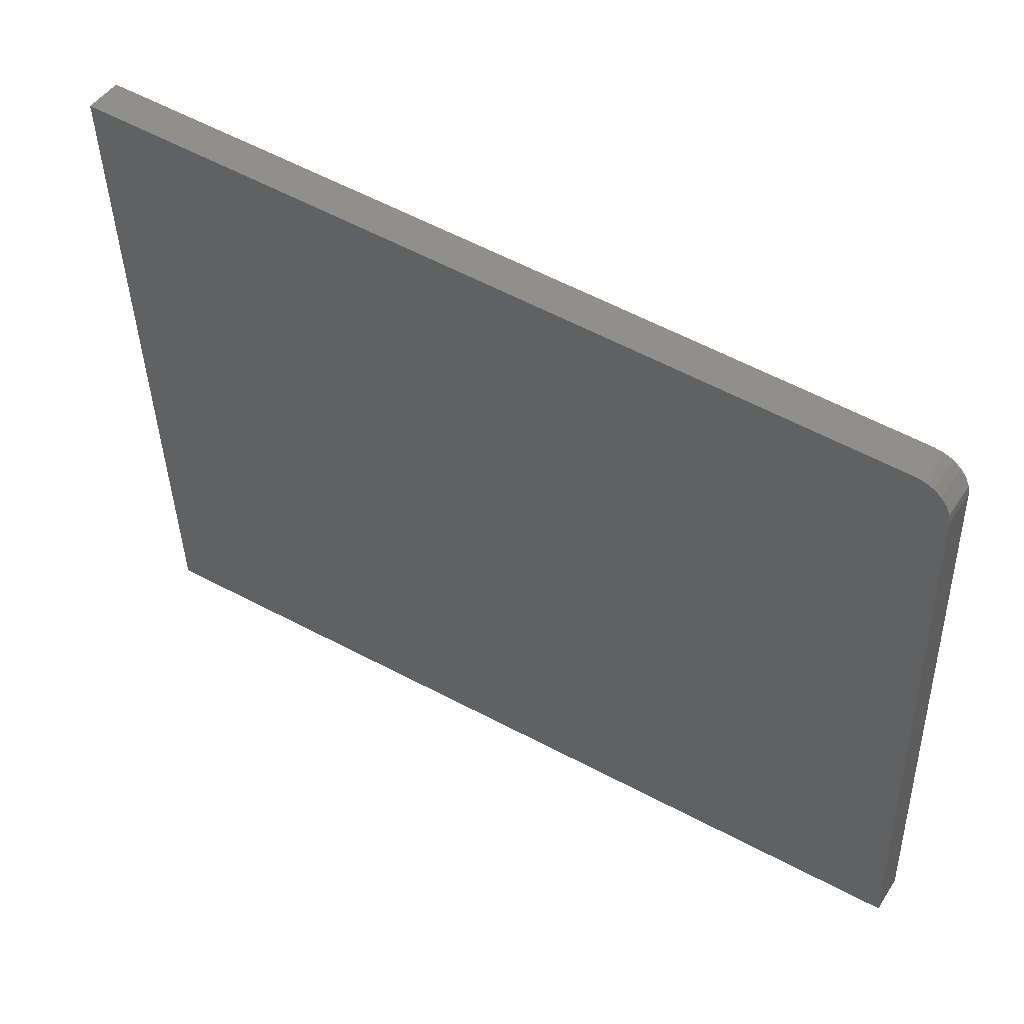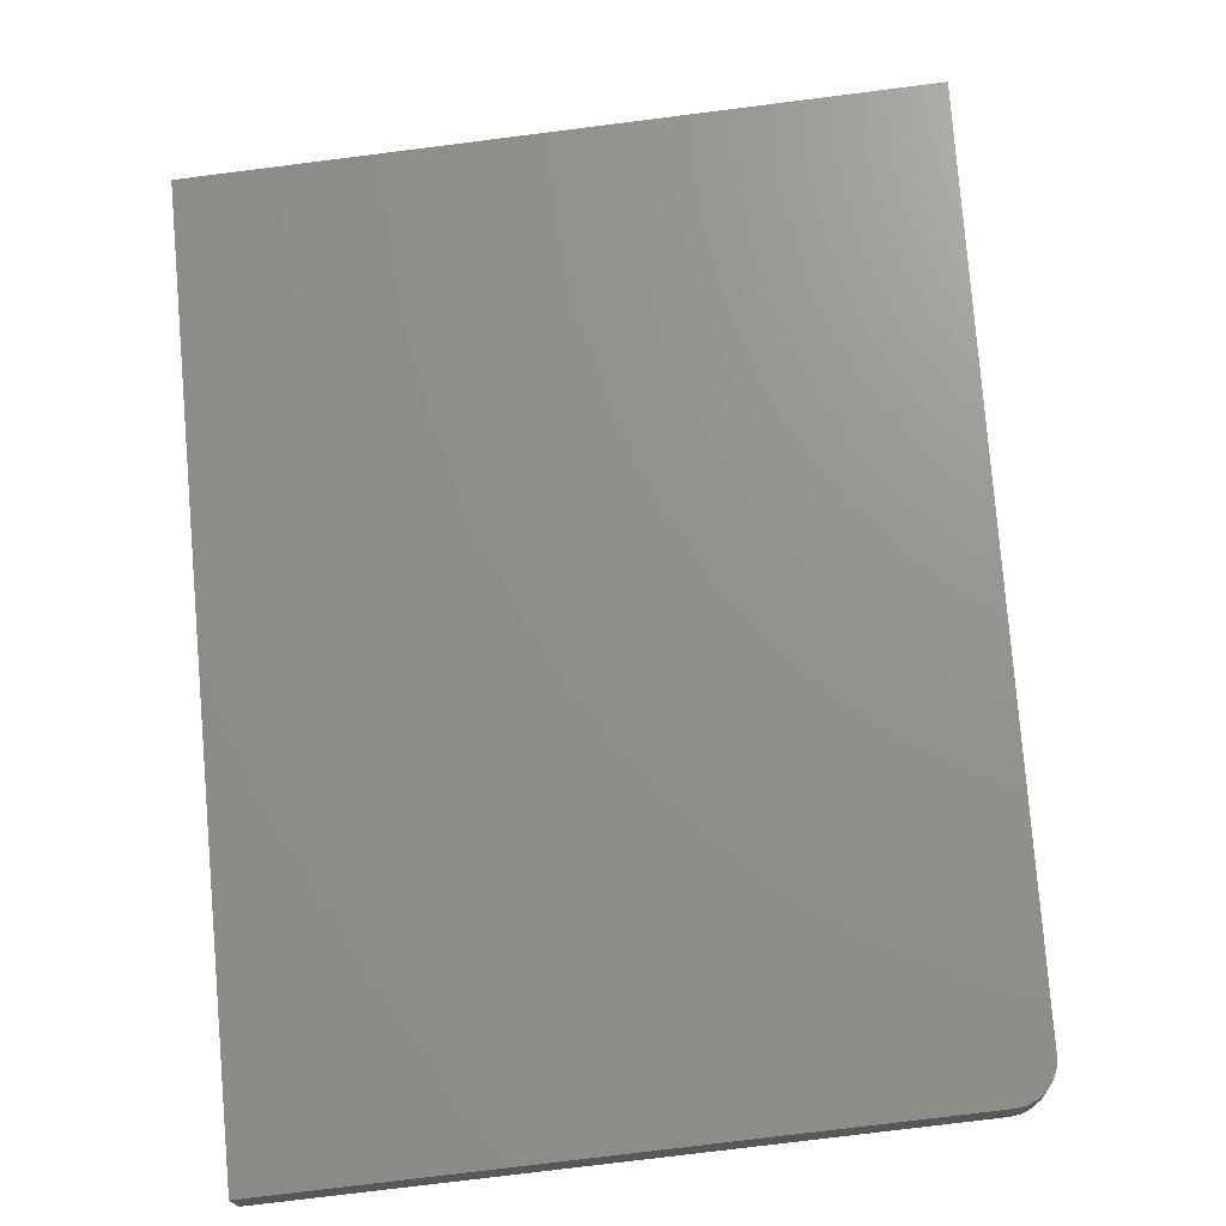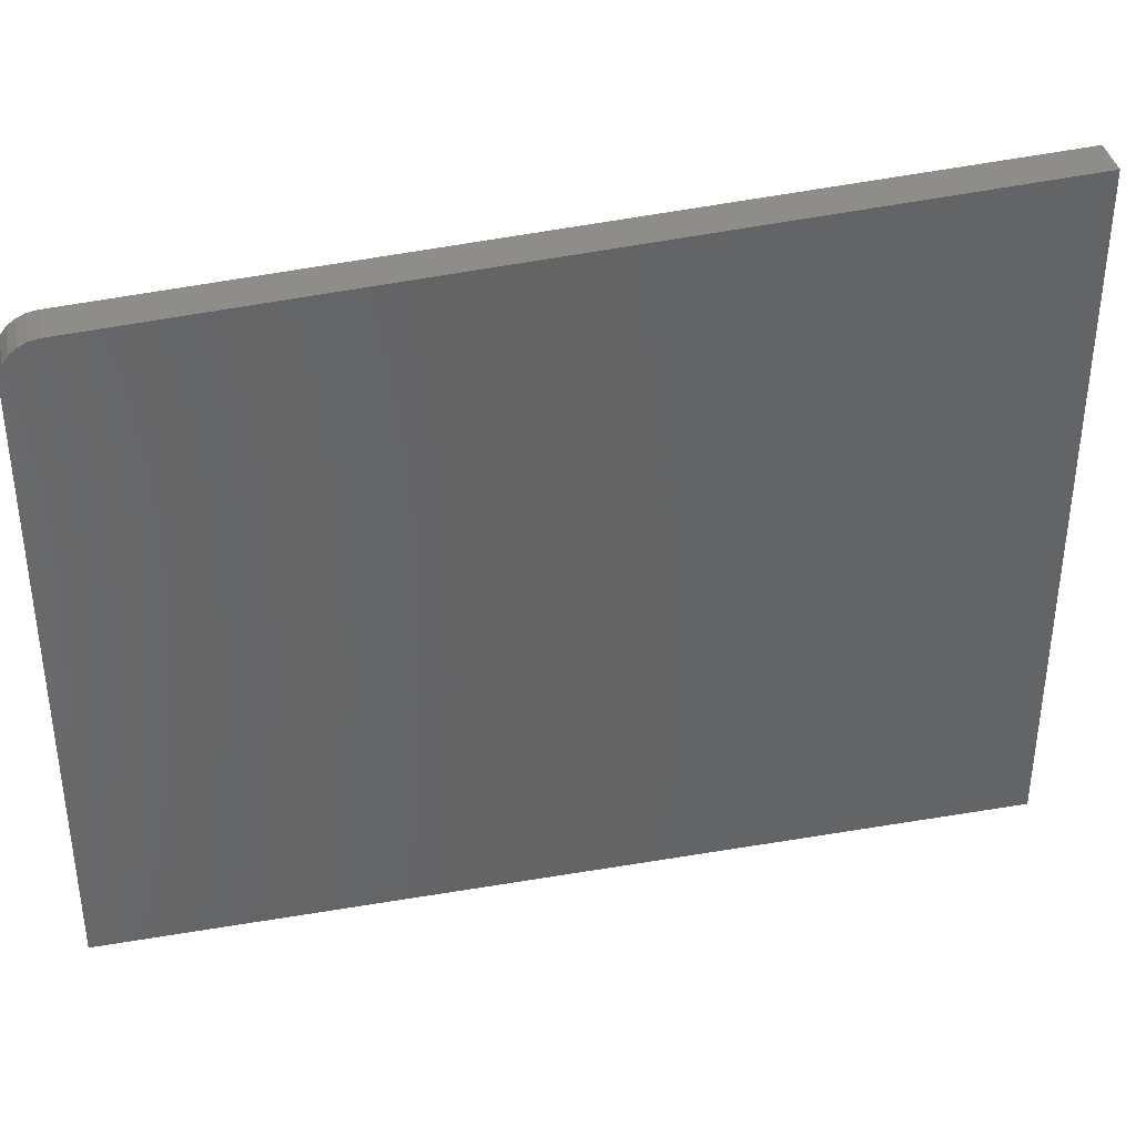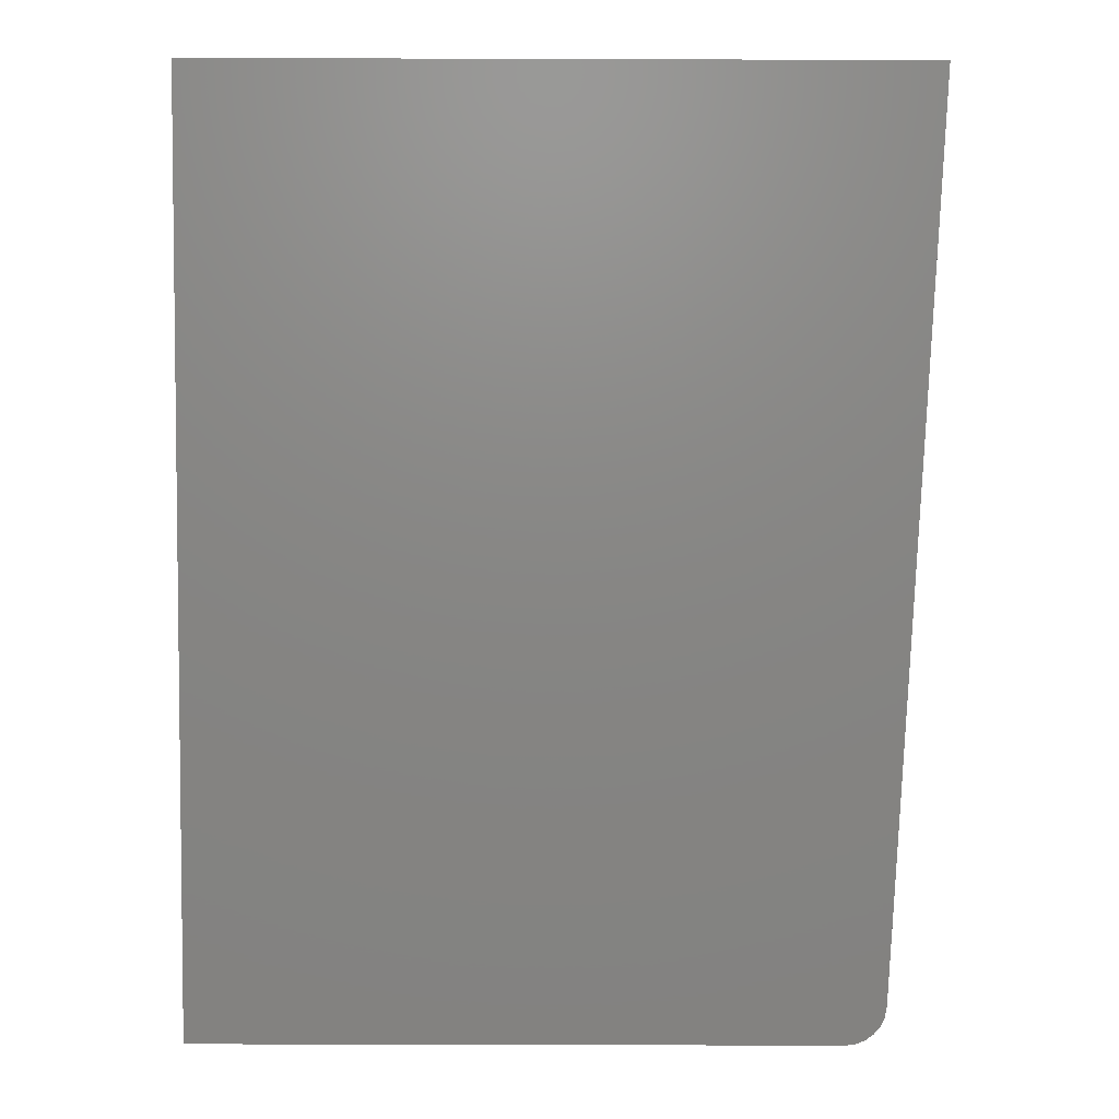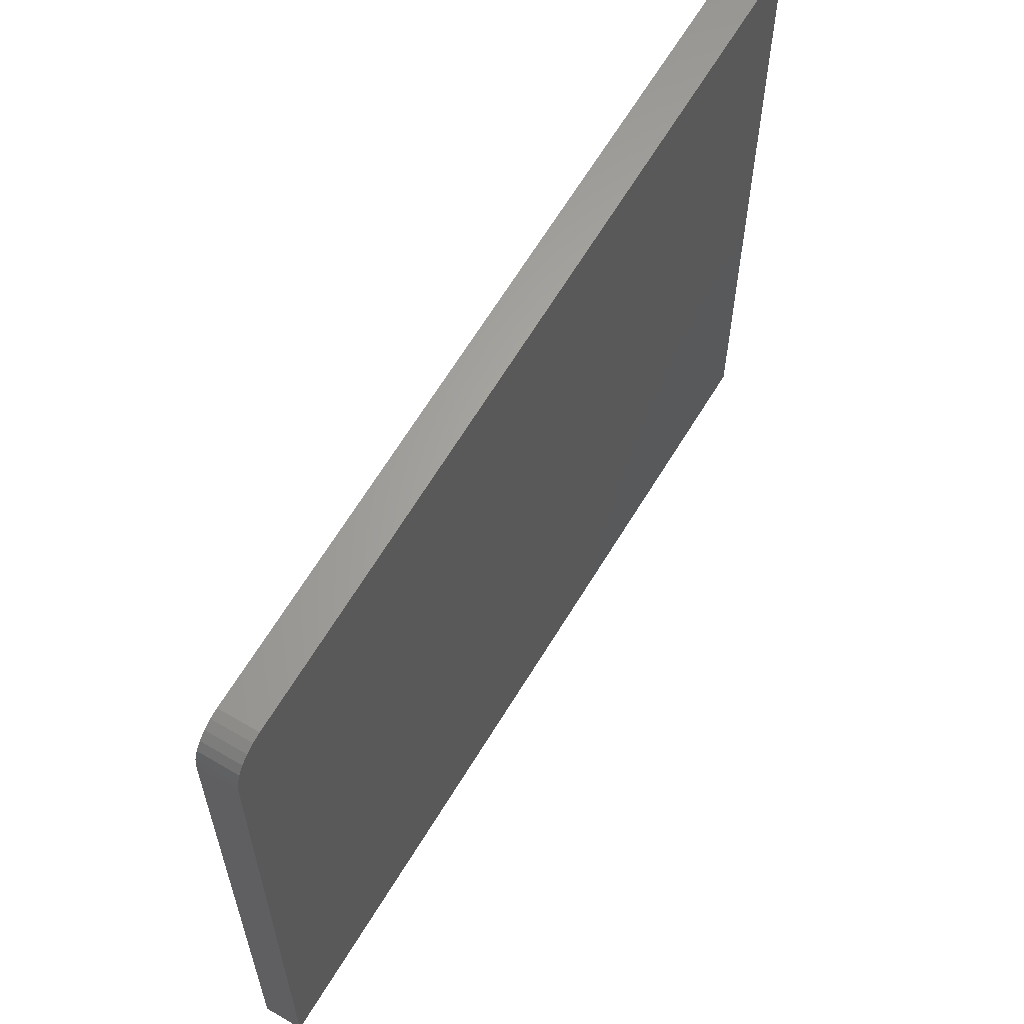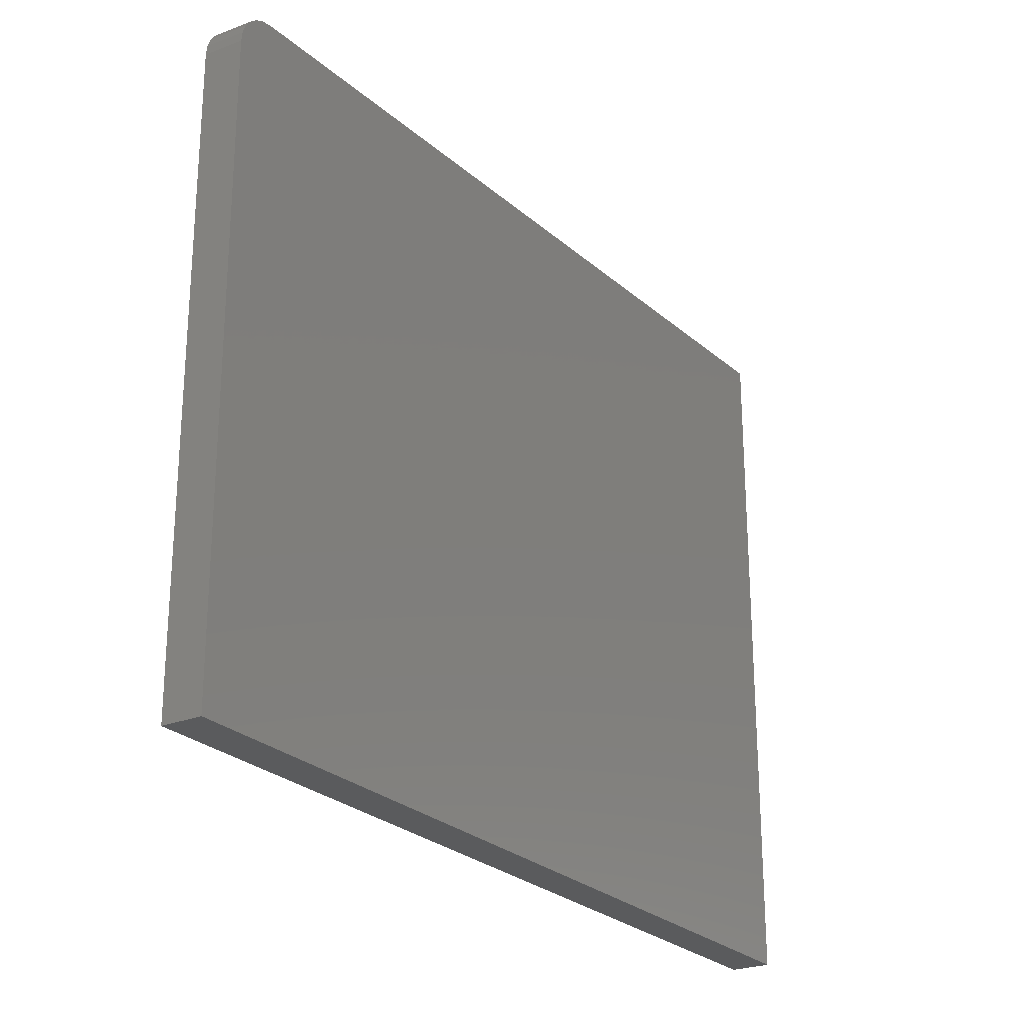
<metadata>
{"format":"stl","ext":"stl","renderer":"f3d","projection":"perspective","resolution":1024,"background":"white","views":[{"elev":-41.1,"azim":-178.5,"up":"+Z"},{"elev":-78.0,"azim":97.1,"up":"+Z"},{"elev":37.7,"azim":-44.0,"up":"+Y"},{"elev":-52.7,"azim":89.8,"up":"+Z"},{"elev":60.5,"azim":-91.1,"up":"+Y"},{"elev":-24.9,"azim":-88.3,"up":"+Y"}]}
</metadata>
<code>
# stl→obj: 20 verts, 36 faces
v 1.146e+04 558.9 3025
v 1.146e+04 550.2 3025
v 1.149e+04 584.8 3042
v 1.146e+04 567 3027
v 1.147e+04 574.1 3030
v 1.146e+04 0 3025
v 1.215e+04 0 3450
v 1.215e+04 623.3 3450
v 1.148e+04 583.3 3037
v 1.147e+04 579.6 3033
v 1.148e+04 551.3 2995
v 1.148e+04 0 2995
v 1.151e+04 585.9 3012
v 1.15e+04 584.3 3007
v 1.149e+04 580.7 3003
v 1.149e+04 575.2 3000
v 1.148e+04 568.1 2997
v 1.148e+04 560 2995
v 1.217e+04 624.4 3420
v 1.217e+04 0 3420
f 1 2 3
f 4 3 5
f 4 1 3
f 2 6 3
f 3 6 7
f 8 3 7
f 9 10 3
f 3 10 5
f 11 12 2
f 2 12 6
f 13 14 3
f 3 14 9
f 9 14 15
f 10 15 16
f 5 16 17
f 4 17 18
f 1 18 11
f 2 1 11
f 1 4 18
f 4 5 17
f 5 10 16
f 10 9 15
f 3 8 13
f 13 8 19
f 7 20 8
f 8 20 19
f 6 12 7
f 7 12 20
f 12 11 13
f 20 13 19
f 20 12 13
f 11 18 13
f 13 18 17
f 16 13 17
f 16 15 13
f 13 15 14

</code>
